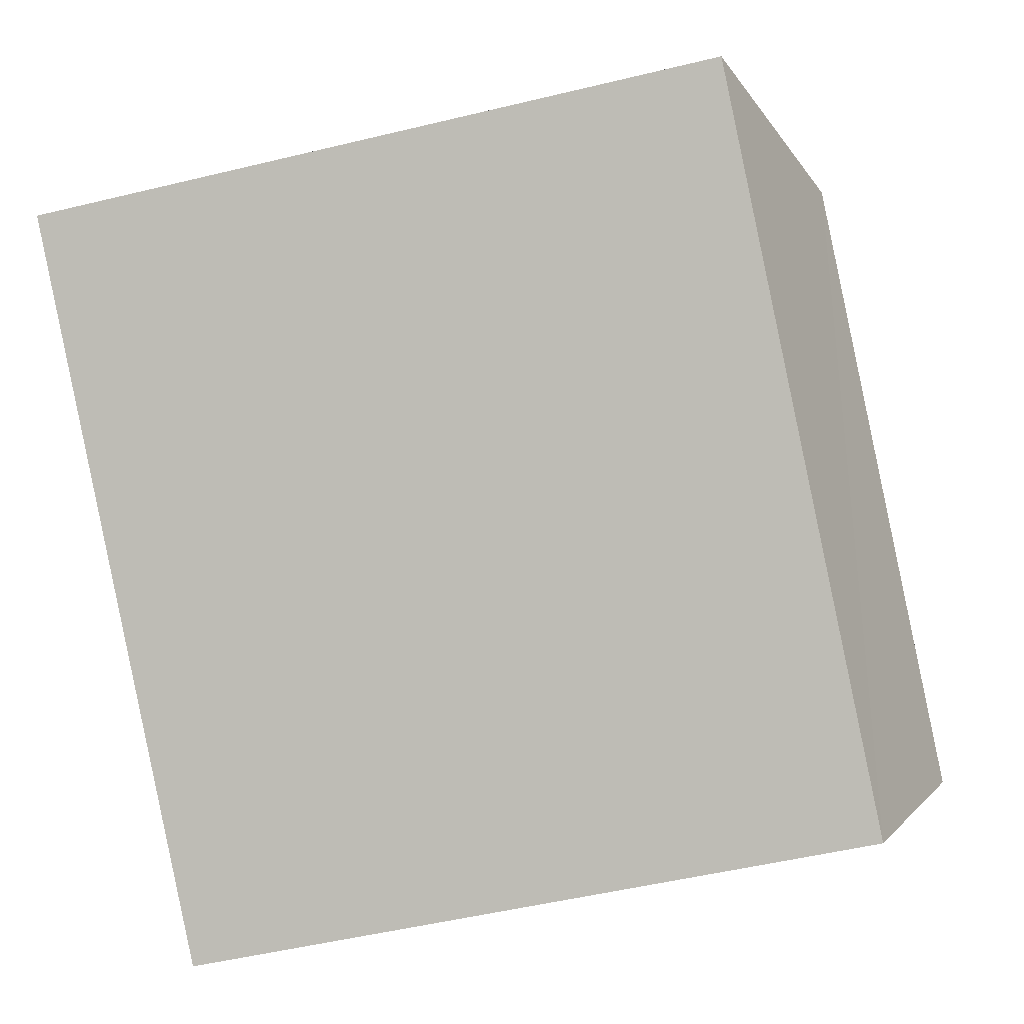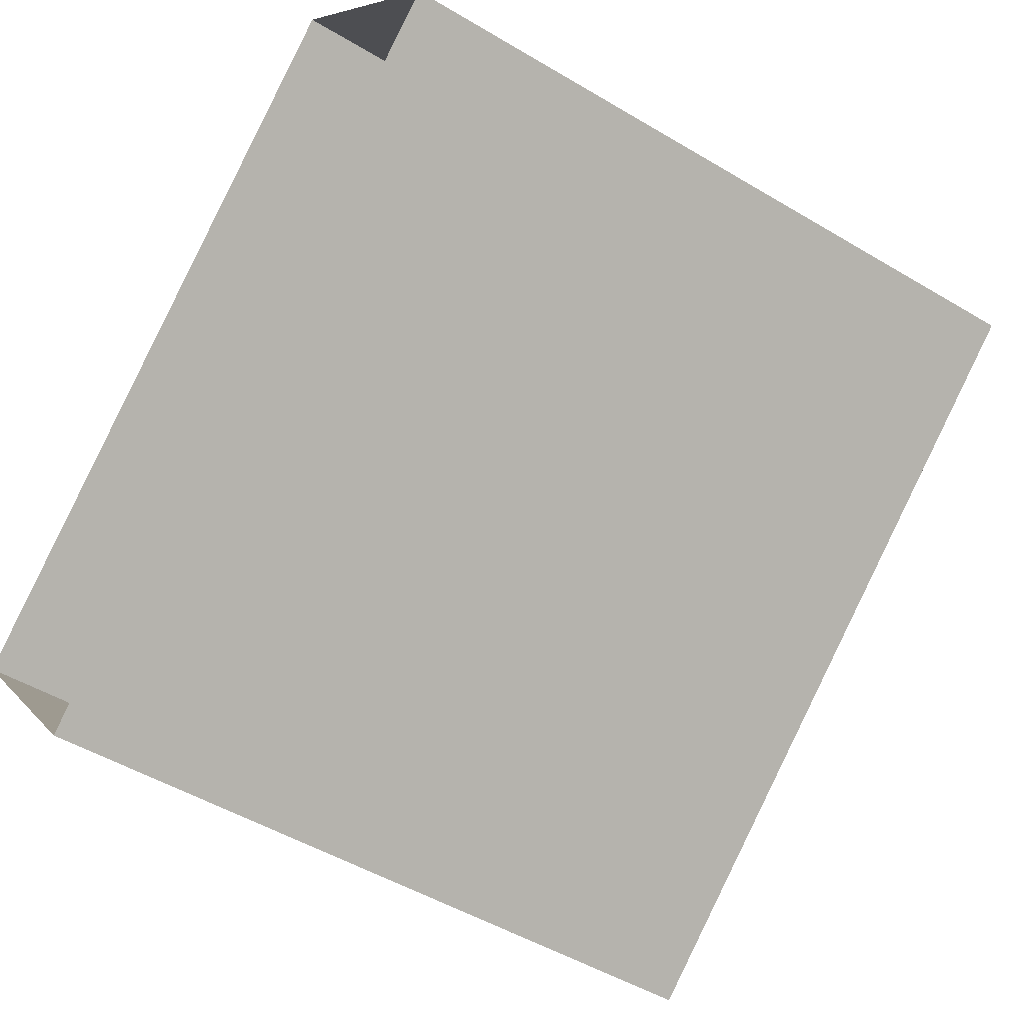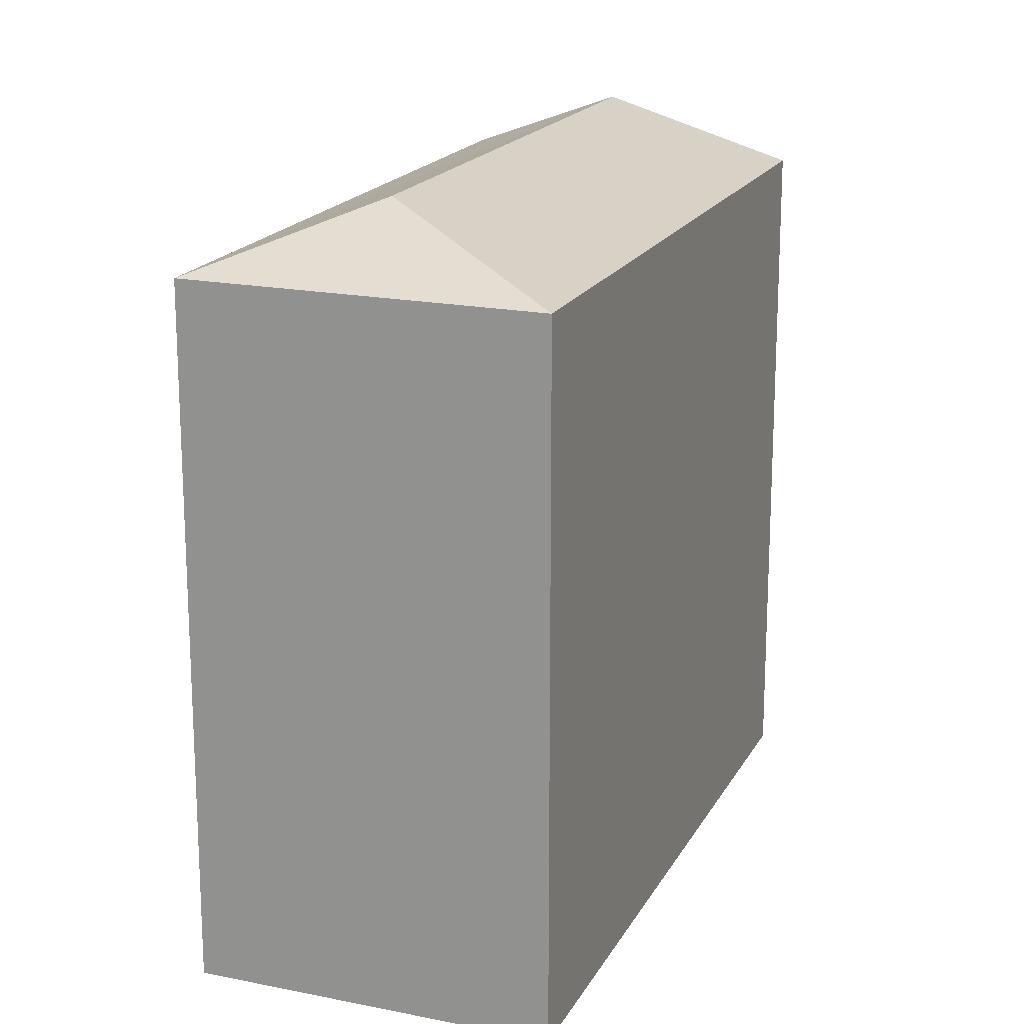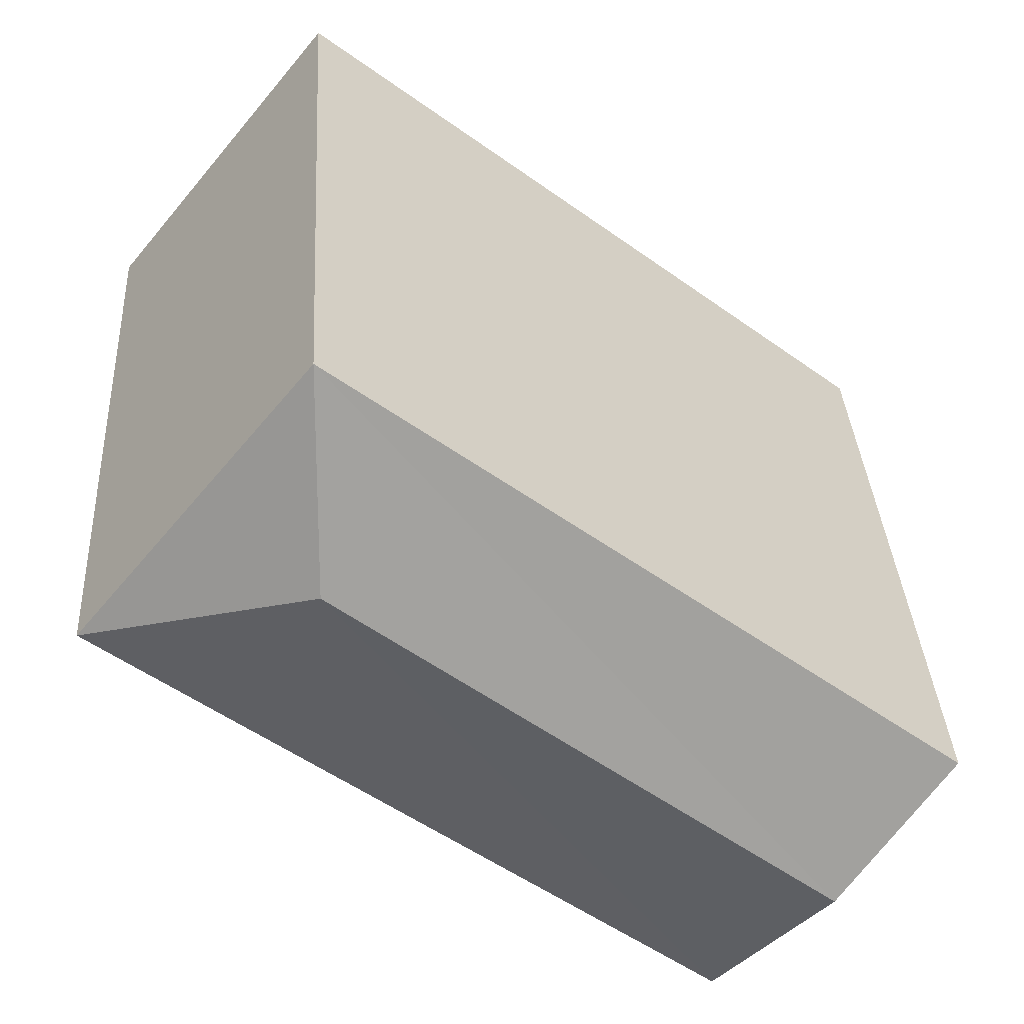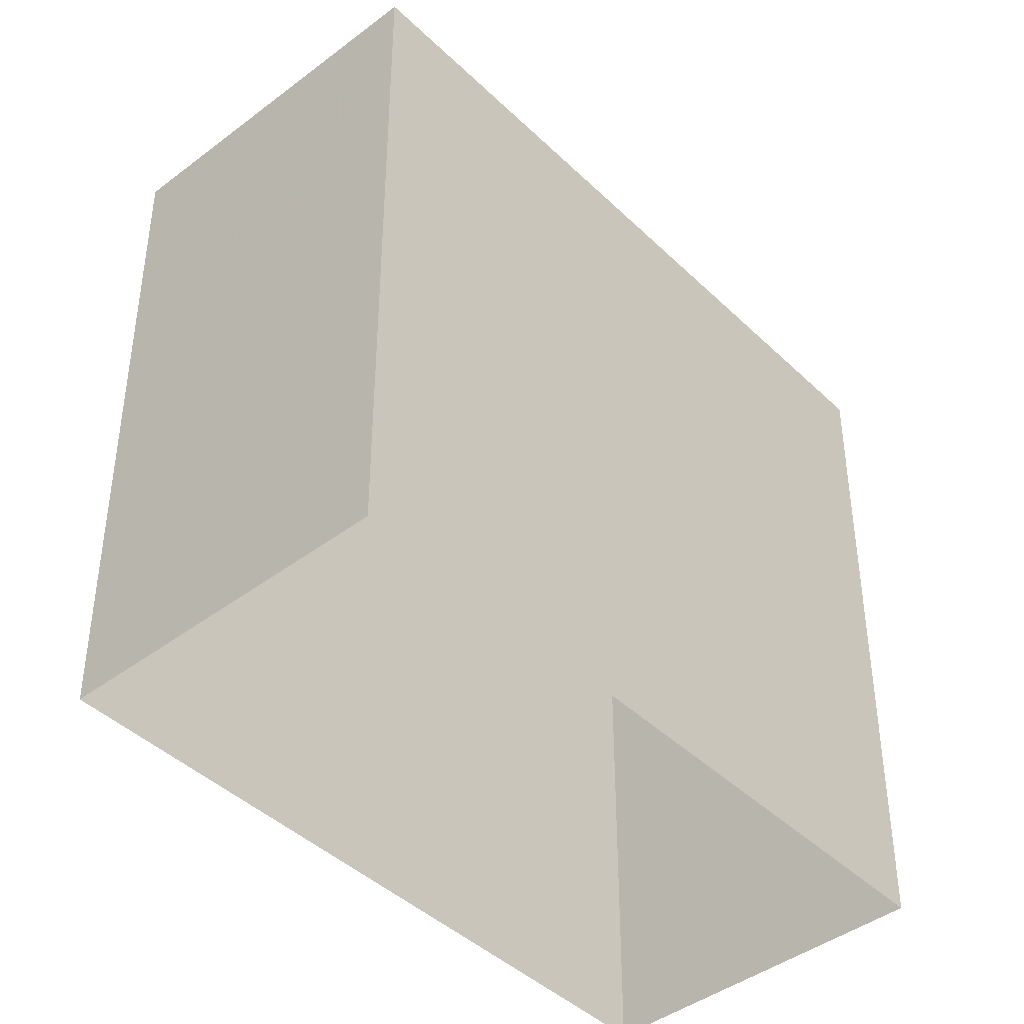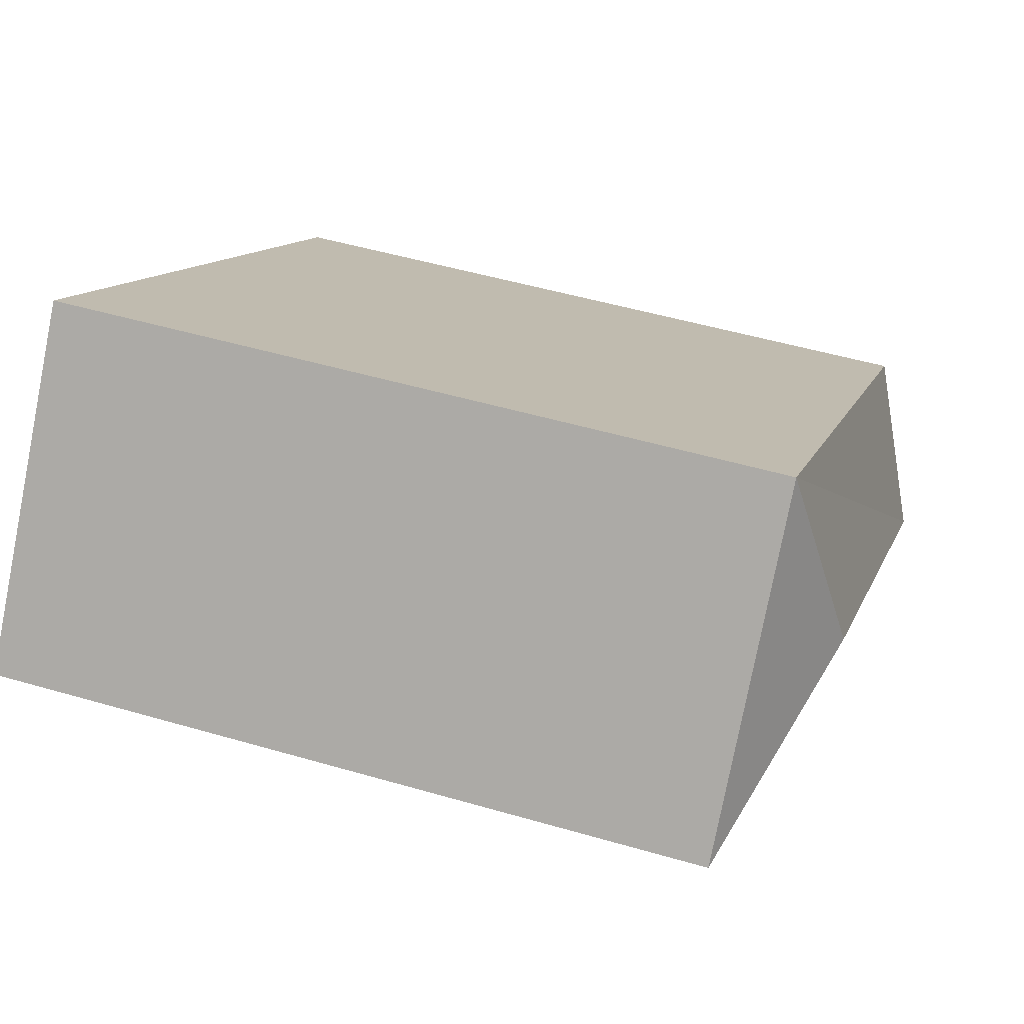
<metadata>
{"format":"obj","ext":"obj","renderer":"f3d","projection":"perspective","resolution":1024,"background":"white","views":[{"elev":-50.6,"azim":-75.1,"up":"+Y"},{"elev":-49.2,"azim":-123.6,"up":"+Y"},{"elev":18.3,"azim":-107.5,"up":"+Z"},{"elev":34.3,"azim":-3.3,"up":"+Y"},{"elev":-42.5,"azim":-86.8,"up":"+Z"},{"elev":50.1,"azim":-72.2,"up":"+Y"}]}
</metadata>
<code>
v -5662 -3.633e+04 2.555
v -5670 -3.633e+04 2.559
v -5667 -3.632e+04 2.56
v -5658 -3.633e+04 2.556
v -5667 -3.632e+04 12.6
v -5660 -3.633e+04 13.51
v -5658 -3.633e+04 12.6
v -5667 -3.632e+04 13.51
v -5662 -3.633e+04 12.6
v -5670 -3.633e+04 12.6
f 1 2 3
f 4 1 3
f 5 6 7
f 8 6 5
f 6 8 9
f 9 8 10
f 8 5 10
f 6 9 7
f 7 4 3
f 5 7 3
f 9 1 4
f 7 9 4
f 9 2 1
f 9 10 2
f 10 3 2
f 10 5 3

</code>
